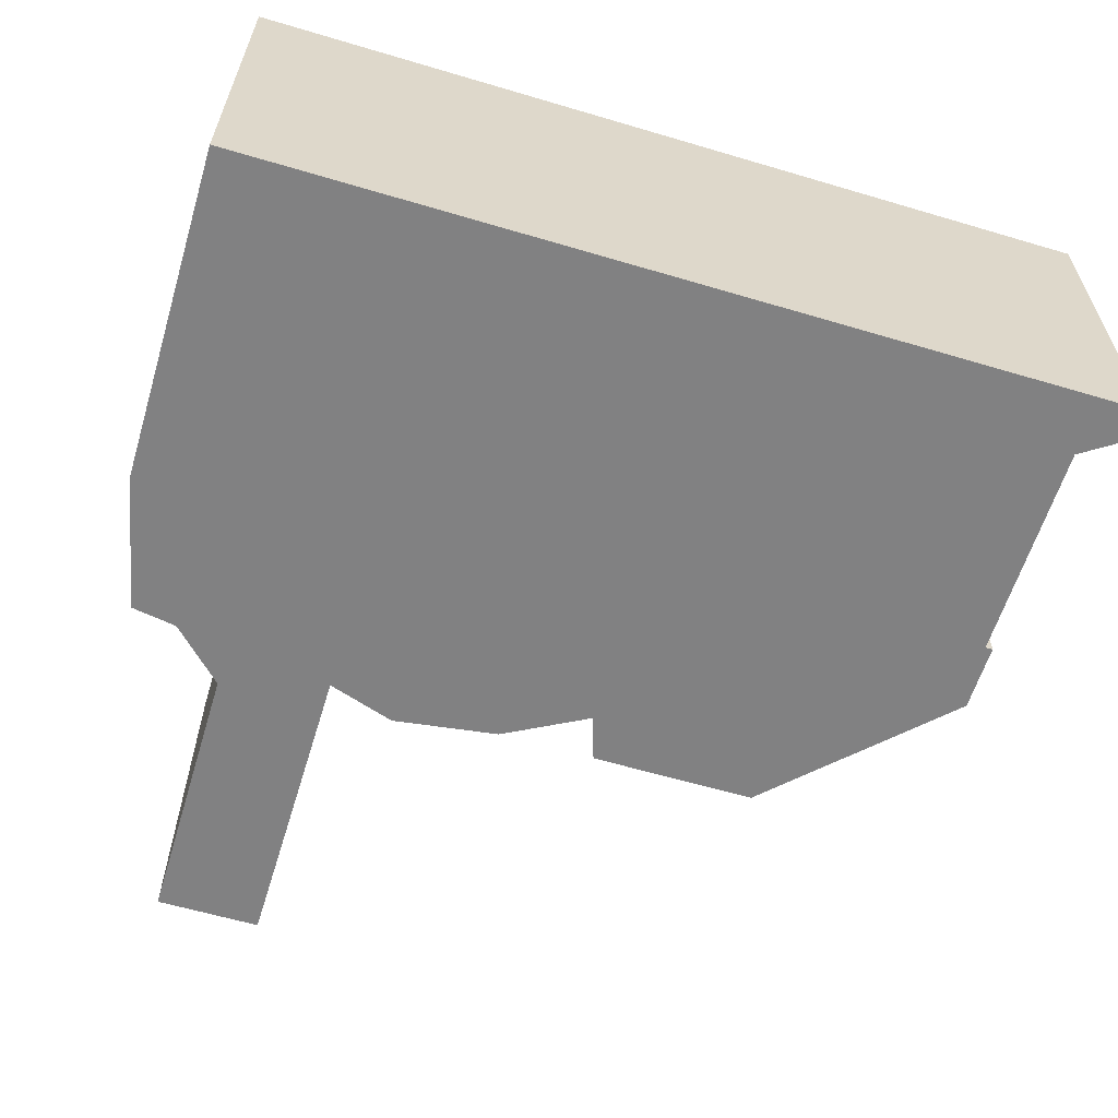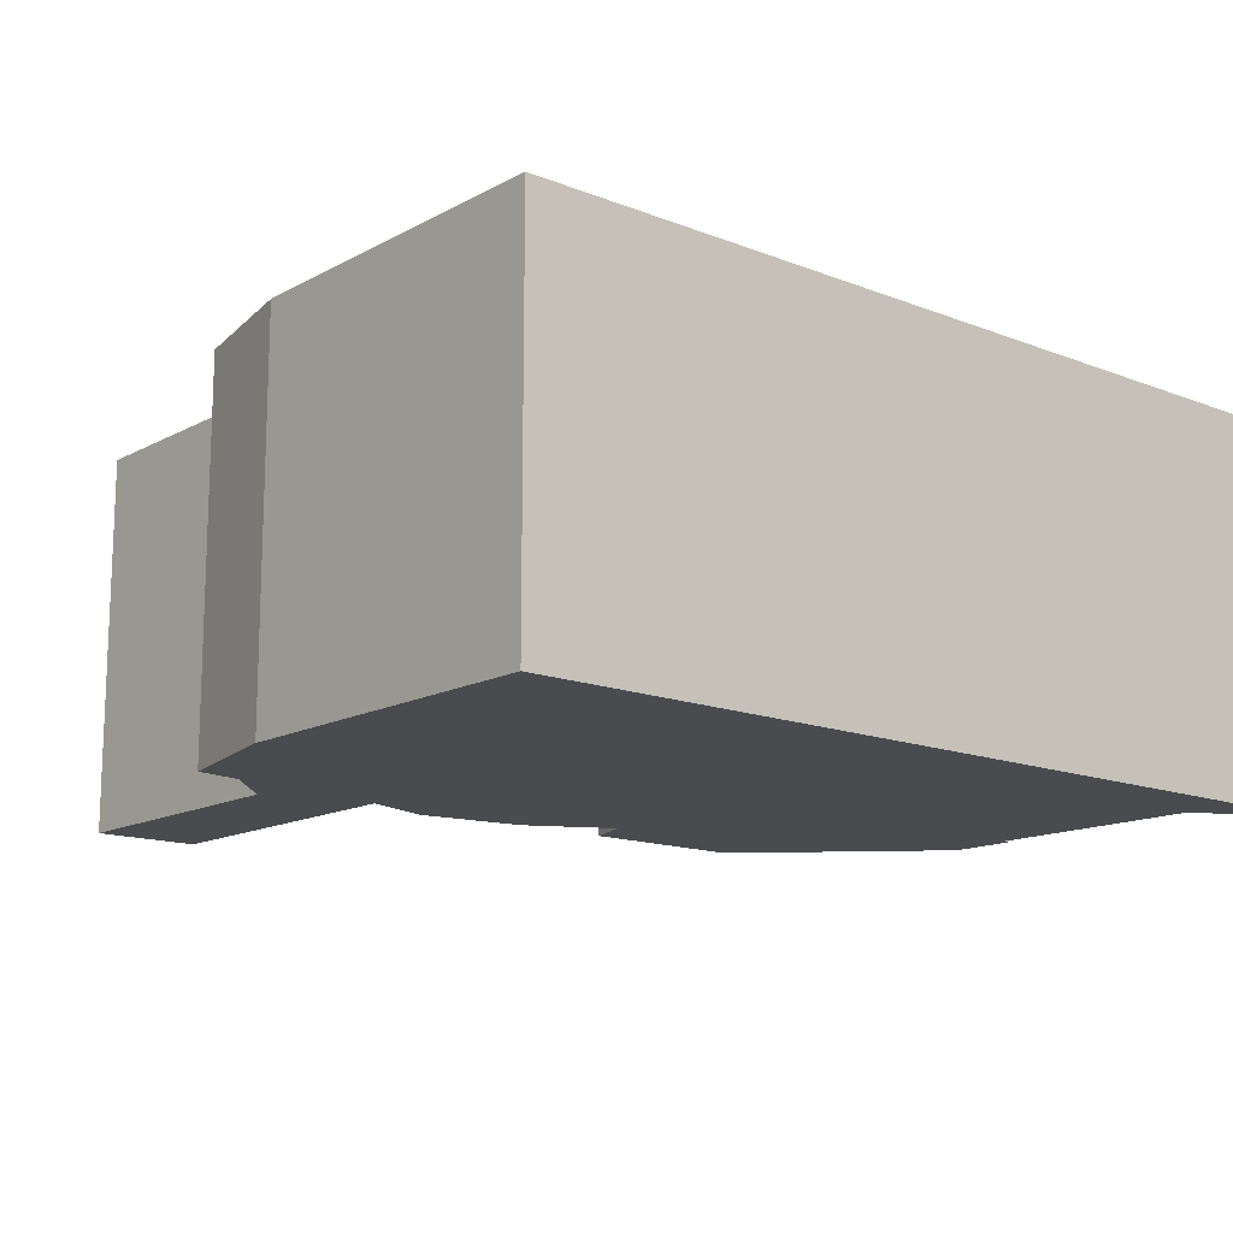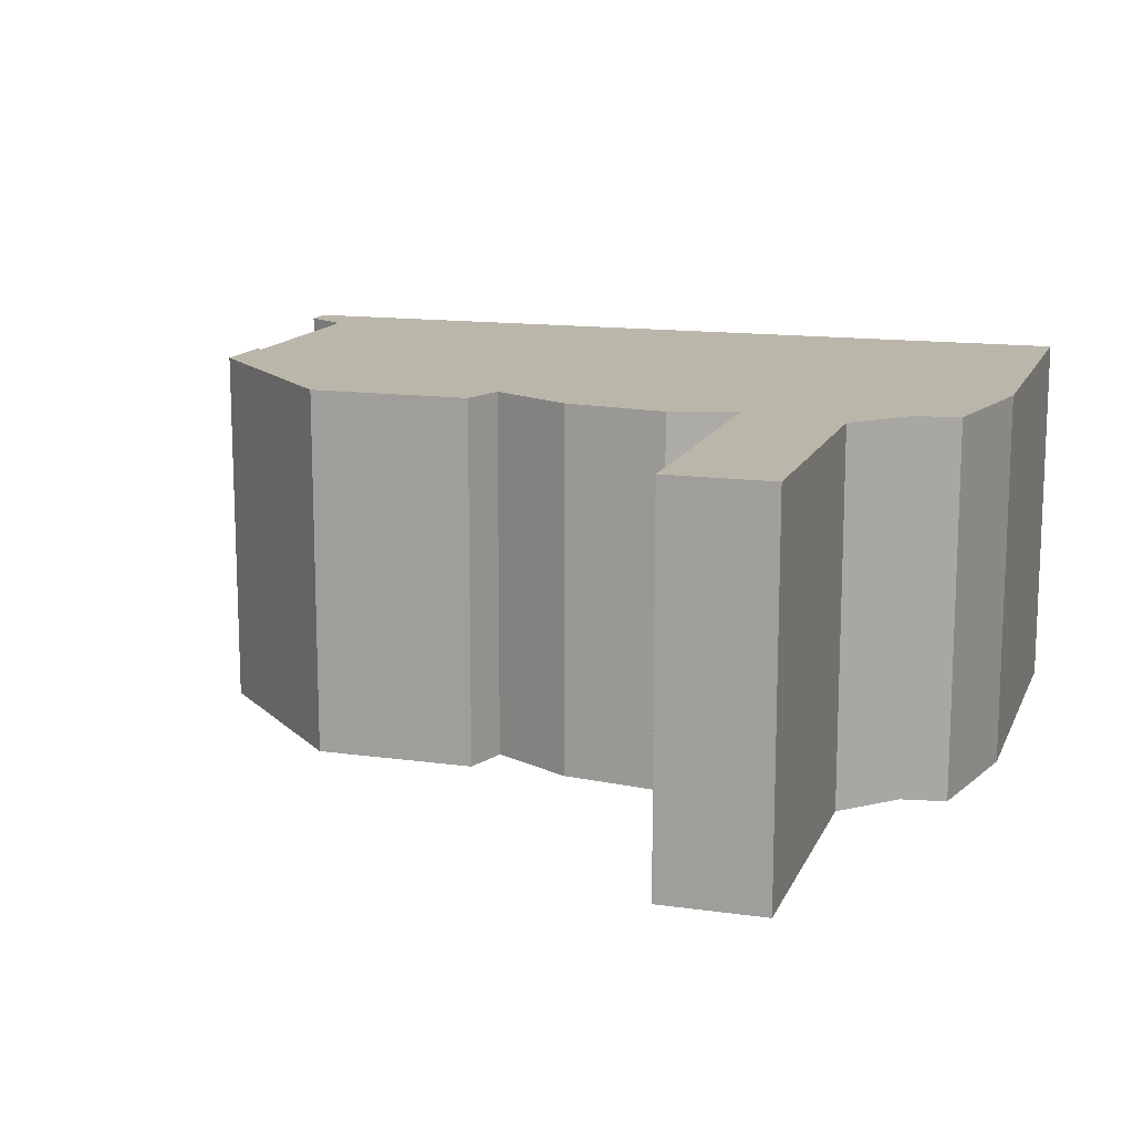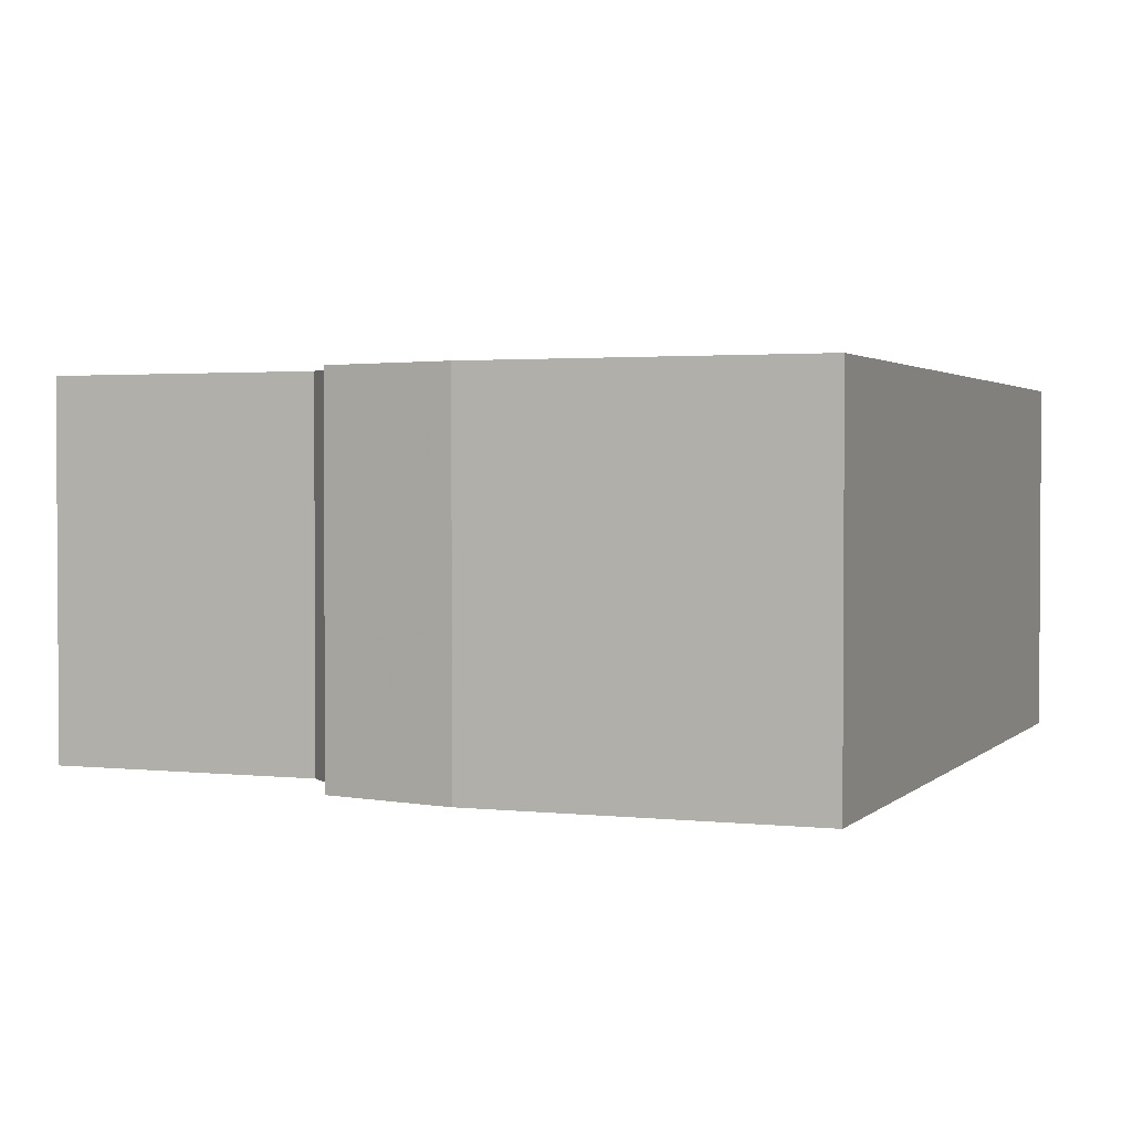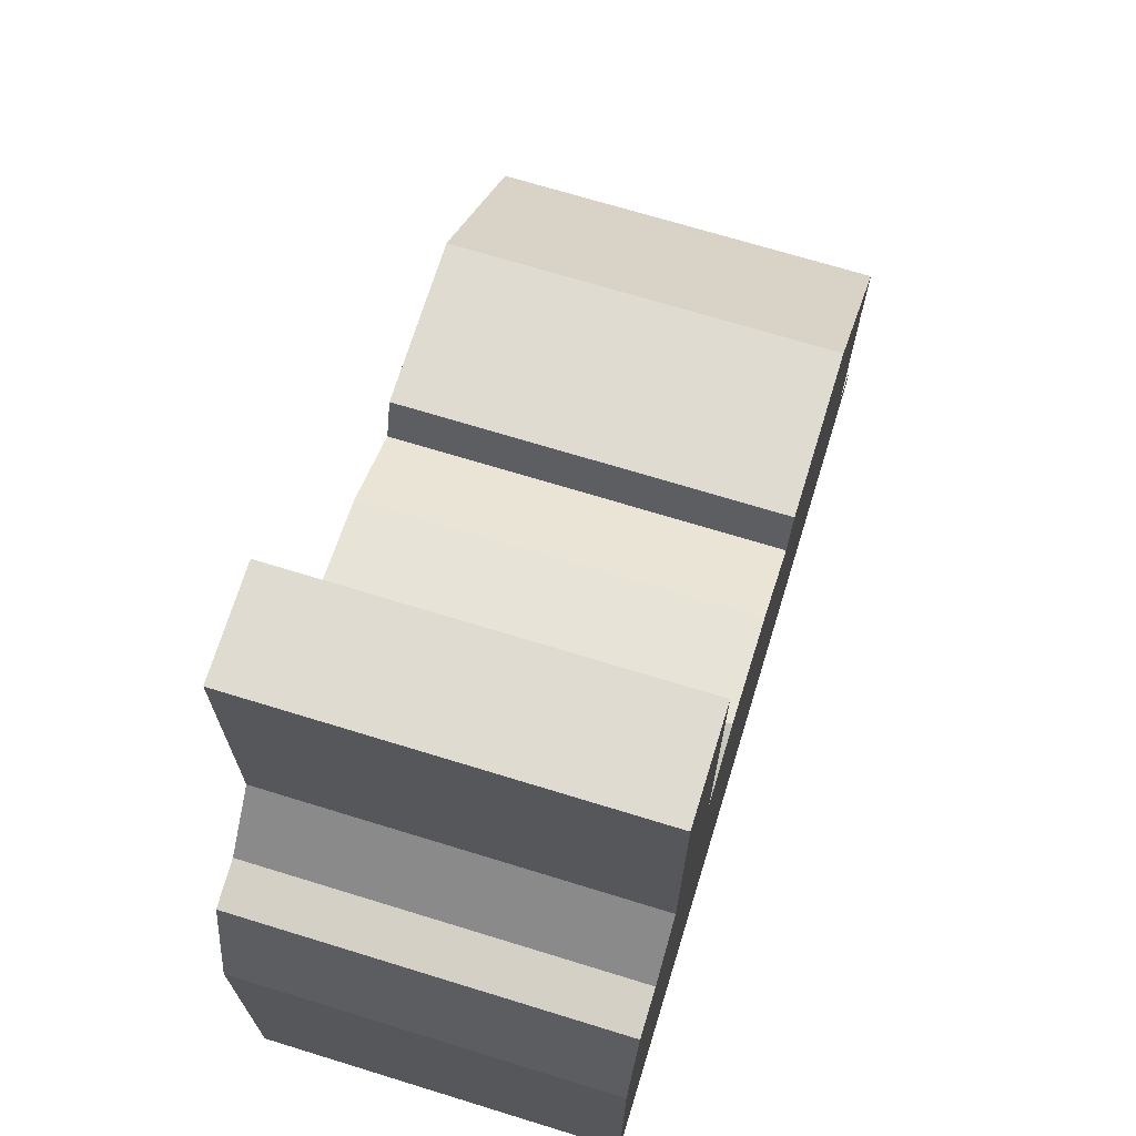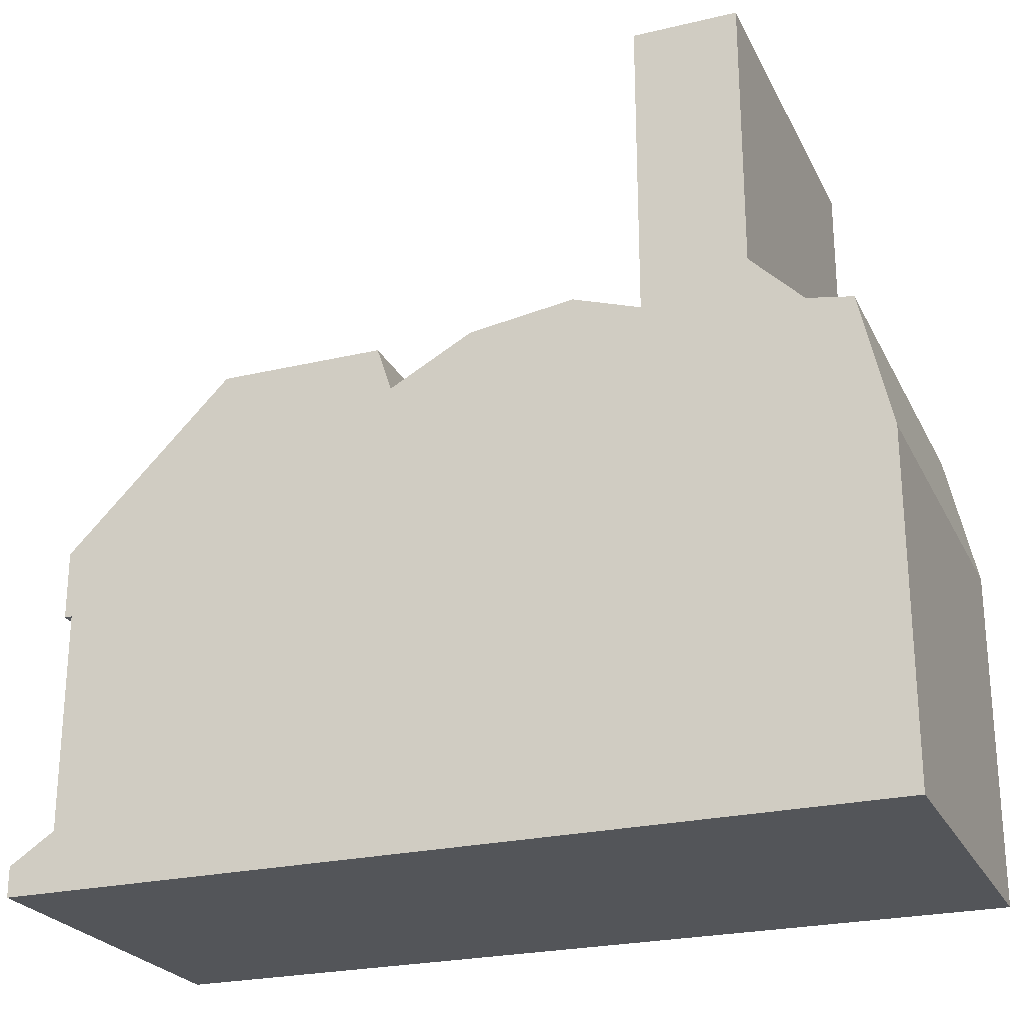
<metadata>
{"format":"obj","ext":"obj","renderer":"f3d","projection":"perspective","resolution":1024,"background":"white","views":[{"elev":-60.4,"azim":-16.9,"up":"+Z"},{"elev":-14.1,"azim":-40.6,"up":"+Z"},{"elev":13.8,"azim":-162.7,"up":"+Z"},{"elev":2.1,"azim":-68.6,"up":"+Z"},{"elev":70.2,"azim":-72.9,"up":"+Y"},{"elev":-24.5,"azim":-158.7,"up":"+Y"}]}
</metadata>
<code>
g sbg_iceland_df_house03_h
v -0.41 0.71 0
v -0.48 0.64 0
v -0.54 0.63 0
v -0.58 0.45 0
v -0.58 0 0
v 0.58 0 0
v 0.58 0.04 0
v 0.52 0.08 0
v 0.52 0.37 0
v 0.53 0.37 0
v 0.53 0.46 0
v 0.31 0.68 0
v 0.09 0.68 0
v 0.07 0.62 0
v -0.04 0.68 0
v -0.18 0.7 0
v -0.27 0.67 0
v -0.27 1.08 0
v -0.41 1.08 0
v -0.41 0.71 0.5
v -0.48 0.64 0.5
v -0.54 0.63 0.5
v -0.58 0.45 0.5
v -0.58 0 0.5
v 0.58 0 0.5
v 0.58 0.04 0.5
v 0.52 0.08 0.5
v 0.52 0.37 0.5
v 0.53 0.37 0.5
v 0.53 0.46 0.5
v 0.31 0.68 0.5
v 0.09 0.68 0.5
v 0.07 0.62 0.5
v -0.04 0.68 0.5
v -0.18 0.7 0.5
v -0.27 0.67 0.5
v -0.27 1.08 0.5
v -0.41 1.08 0.5
g sbg_iceland_df_house03_h_0
f 19 18 1
f 17 16 15
f 17 15 14
f 14 13 12
f 14 12 9
f 17 14 5
f 10 9 11
f 12 11 9
f 14 9 8
f 8 7 6
f 14 8 5
f 8 6 5
f 17 5 4
f 4 3 2
f 17 4 2
f 17 2 1
f 18 17 1
f 19 37 18
f 37 19 38
f 1 38 19
f 38 1 20
f 16 34 15
f 34 16 35
f 17 35 16
f 35 17 36
f 15 33 14
f 33 15 34
f 13 31 12
f 31 13 32
f 14 32 13
f 32 14 33
f 10 28 9
f 28 10 29
f 11 29 10
f 29 11 30
f 12 30 11
f 30 12 31
f 9 27 8
f 27 9 28
f 7 25 6
f 25 7 26
f 8 26 7
f 26 8 27
f 6 24 5
f 24 6 25
f 5 23 4
f 23 5 24
f 3 21 2
f 21 3 22
f 4 22 3
f 22 4 23
f 2 20 1
f 20 2 21
f 18 36 17
f 36 18 37
f 20 37 38
f 34 35 36
f 33 34 36
f 31 32 33
f 28 31 33
f 24 33 36
f 30 28 29
f 28 30 31
f 27 28 33
f 25 26 27
f 24 27 33
f 24 25 27
f 23 24 36
f 21 22 23
f 21 23 36
f 20 21 36
f 20 36 37

</code>
